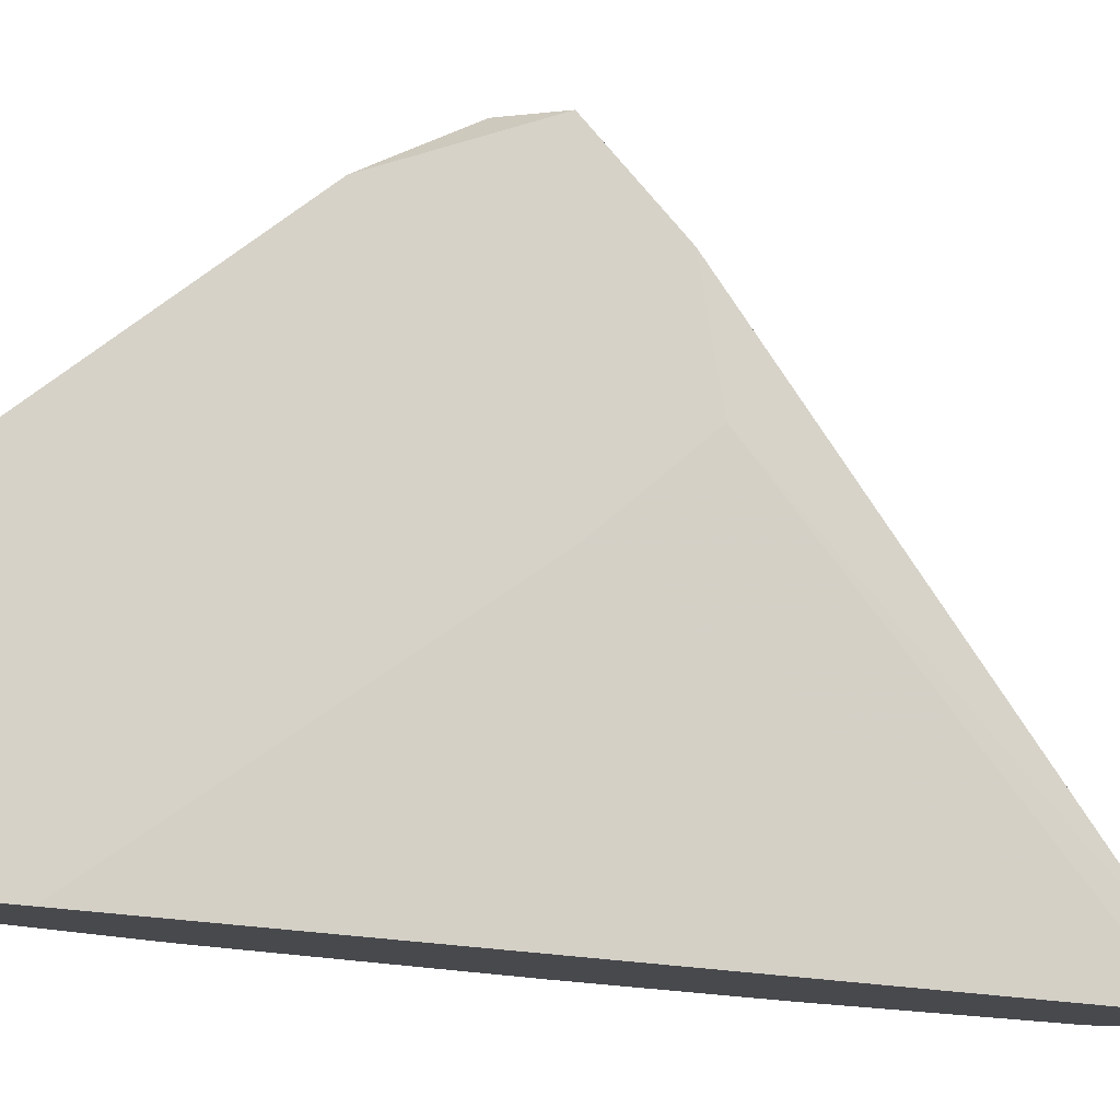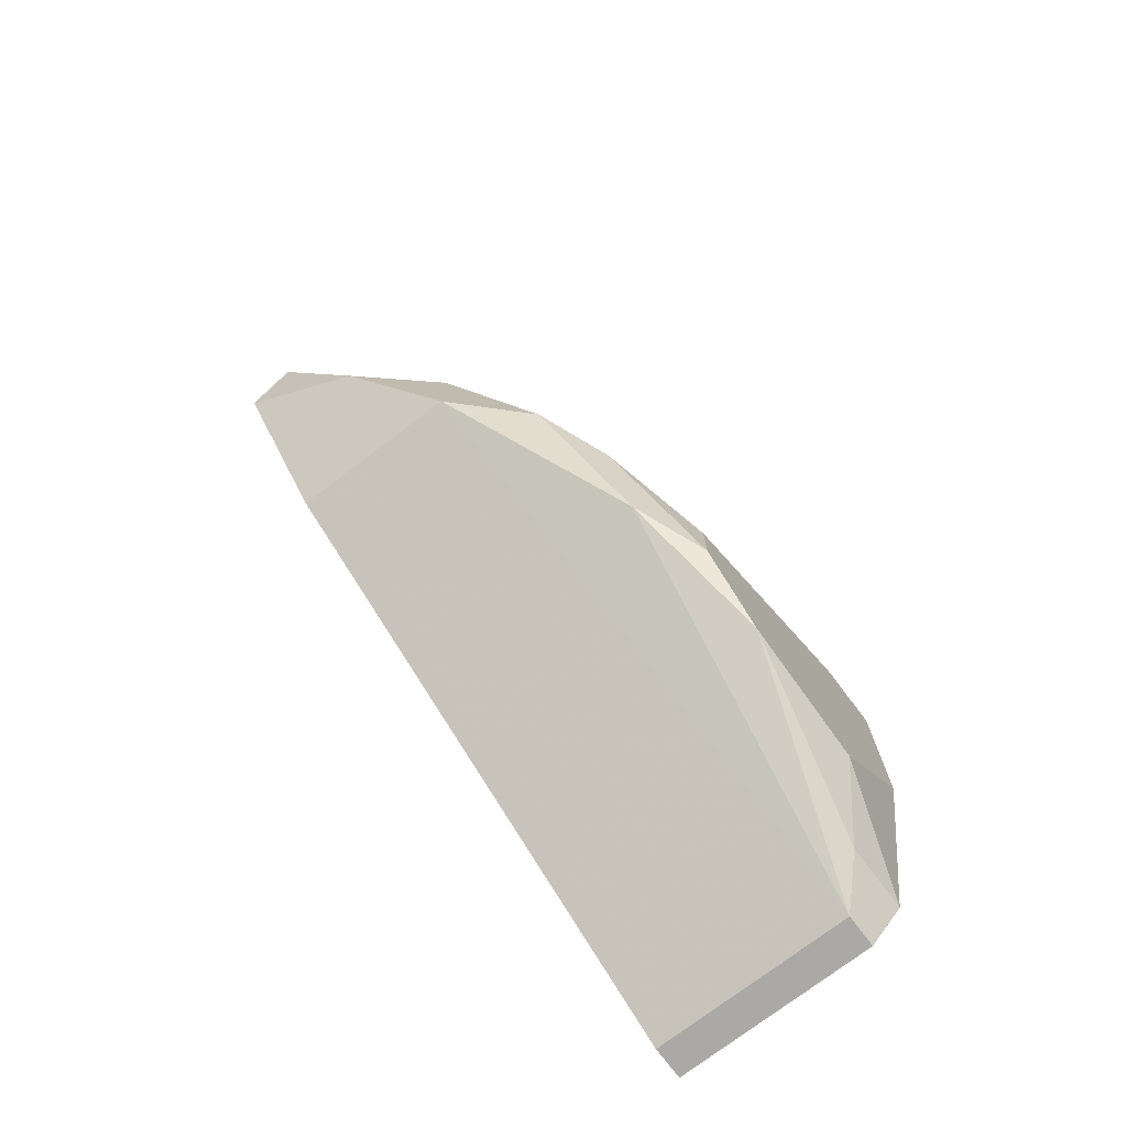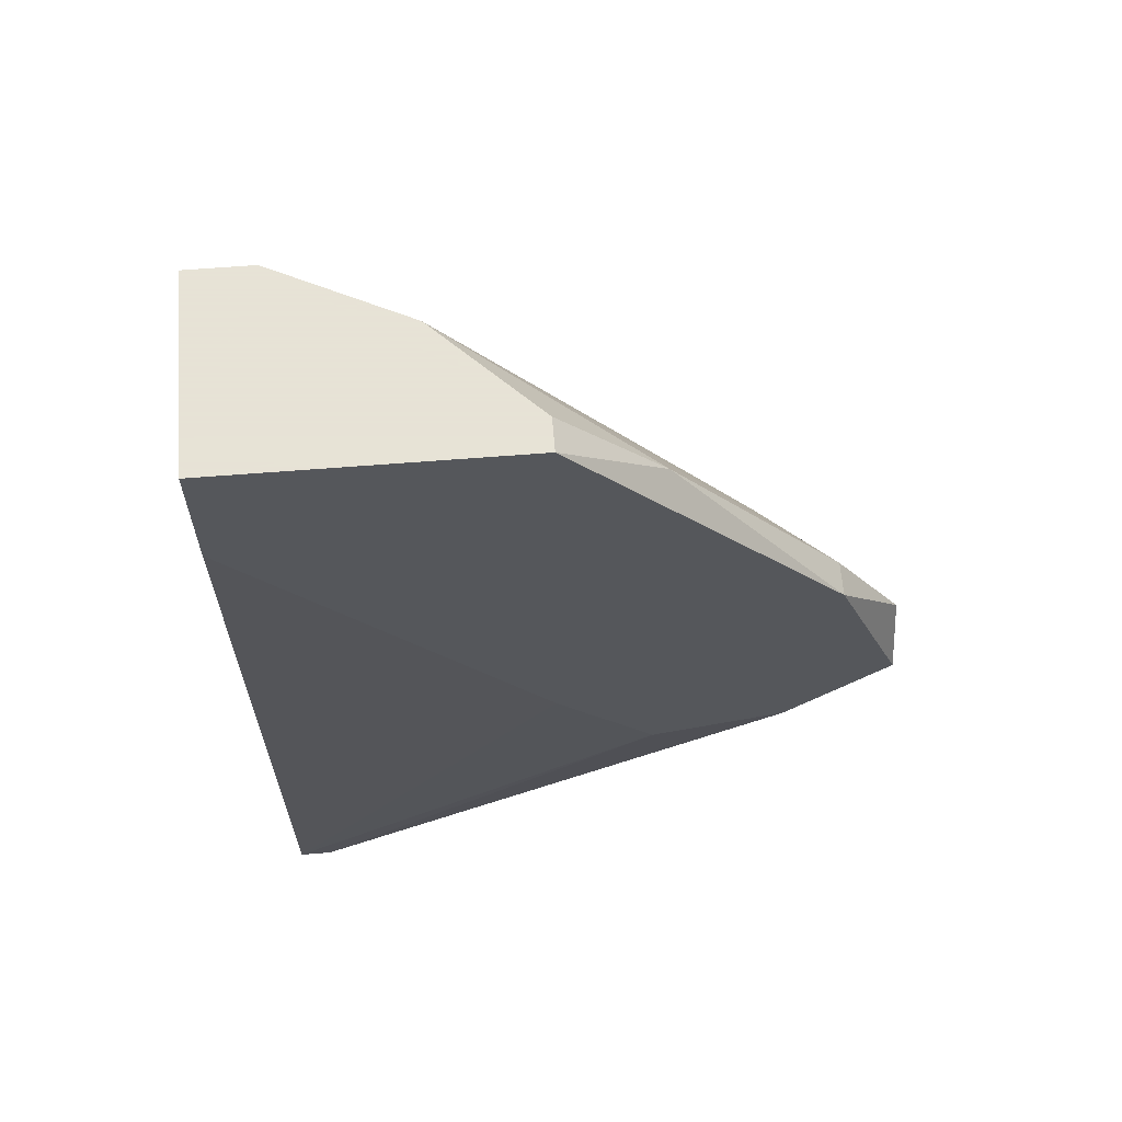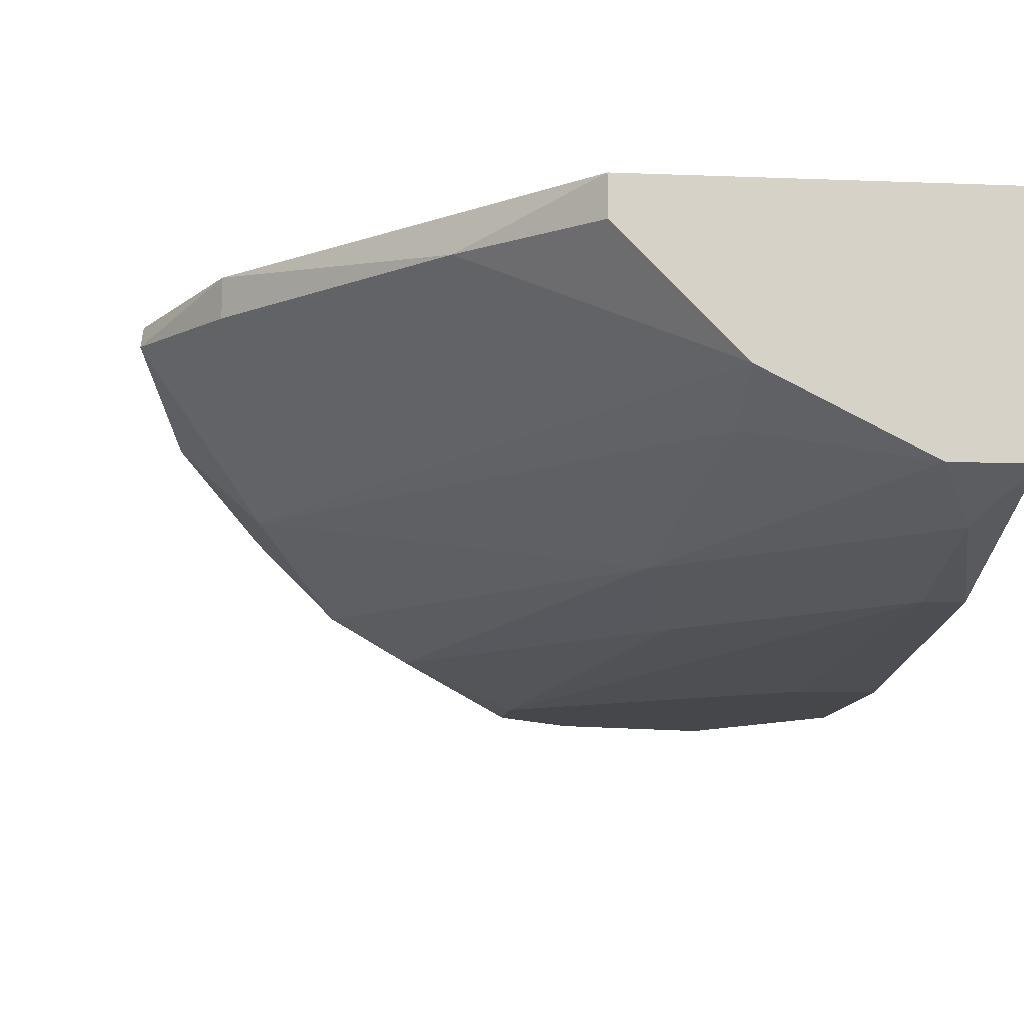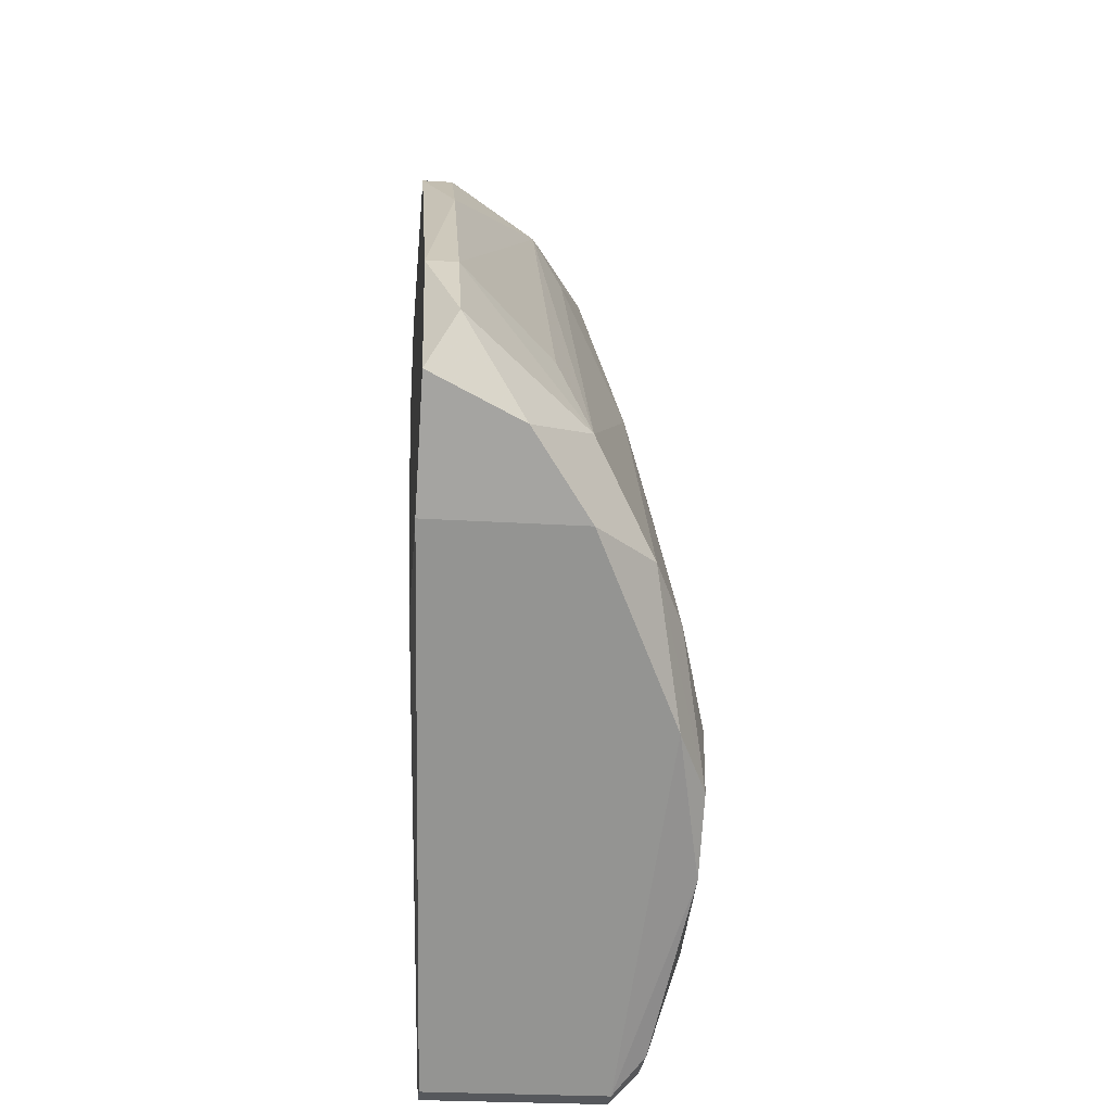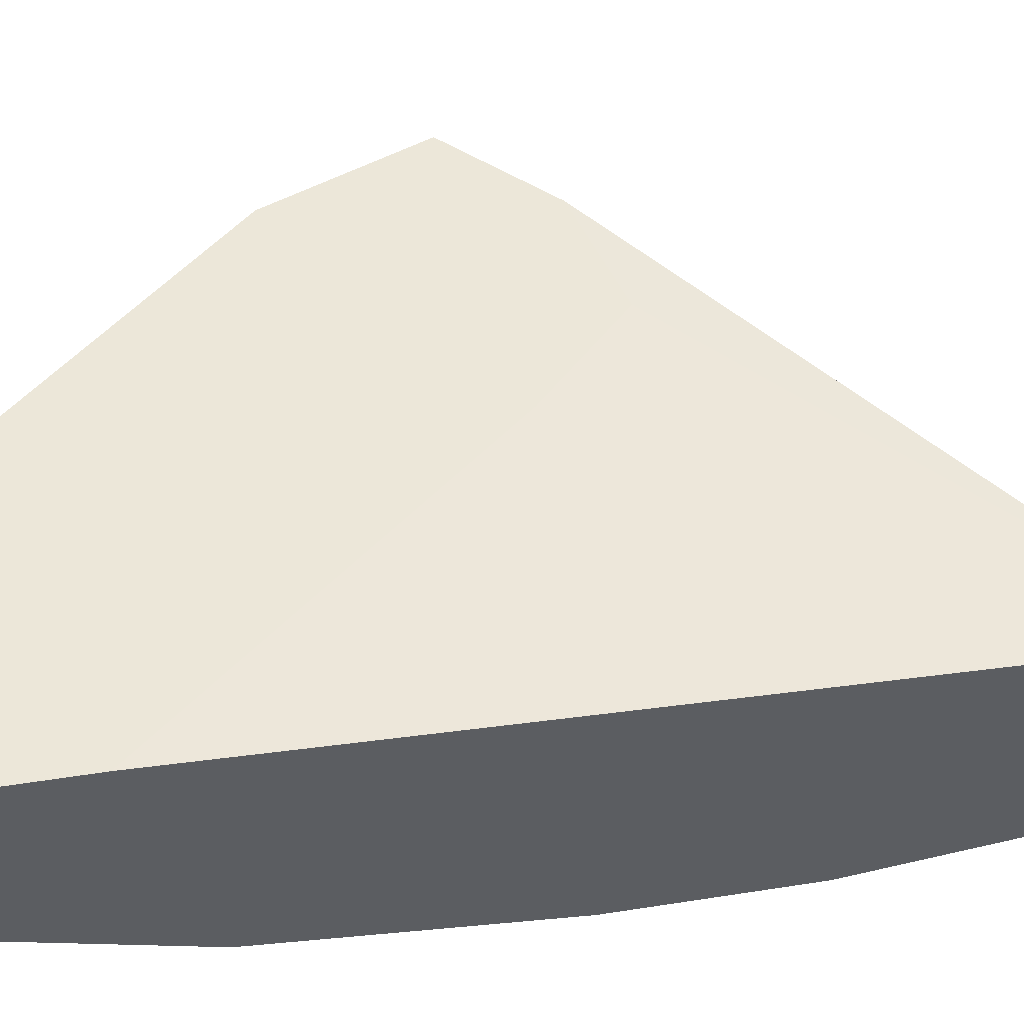
<metadata>
{"format":"obj","ext":"obj","renderer":"f3d","projection":"perspective","resolution":1024,"background":"white","views":[{"elev":78.2,"azim":-84.9,"up":"+Z"},{"elev":-75.3,"azim":127.1,"up":"+Y"},{"elev":62.8,"azim":-4.6,"up":"+Y"},{"elev":-10.6,"azim":174.1,"up":"+Z"},{"elev":-28.1,"azim":84.8,"up":"+Y"},{"elev":50.1,"azim":-99.7,"up":"+Z"}]}
</metadata>
<code>
v 0.00948 -0.009071 -0.01898
v 0.00948 0.004753 -0.01621
v 0.00948 -0.02105 -0.01805
v 0.01409 -0.002625 -0.01713
v 0.01409 -0.01736 -0.01898
v 0.0187 -0.01183 -0.01805
v 0.0187 -0.01183 -0.01068
v 0.0187 0.001988 -0.01161
v 0.01317 -0.005388 -0.01805
v 0.01317 0.002909 -0.01529
v 0.01317 0.004753 -0.01437
v 0.01593 -0.01552 -0.01898
v 0.01593 -0.01368 -0.01898
v 0.01593 -0.009071 -0.01068
v 0.01593 0.004753 -0.01161
v 0.01593 0.004753 -0.01068
v 0.02515 -0.00815 -0.01068
v 0.02515 -0.006311 -0.01161
v 0.01777 -0.0146 -0.01805
v 0.02238 -0.00815 -0.01529
v 0.02238 -0.01091 -0.01529
v 0.02238 -0.01091 -0.01068
v 0.02054 -0.01091 -0.01713
v 0.0104 -0.01829 -0.01898
v 0.0233 -0.003543 -0.01161
v 0.0233 -0.003543 -0.01068
v 0.007636 -0.02198 -0.01713
v 0.007636 -0.02198 -0.01161
v 0.007636 -0.0146 -0.01898
v 0.007636 -0.000778 -0.01805
v 0.007636 0.001064 -0.01068
v 0.007636 -0.009071 -0.01898
v 0.007636 0.004753 -0.01621
v 0.007636 0.004753 -0.01068
v 0.007636 -0.02105 -0.01805
v 0.02146 -0.005388 -0.01437
v 0.02423 -0.009071 -0.01345
v 0.008558 -0.02198 -0.01713
v 0.008558 -0.02198 -0.01161
v 0.008558 -0.000778 -0.01805
v 0.008558 0.002909 -0.01713
f 19 38 5
f 27 28 34
f 27 34 30
f 34 15 2
f 27 30 29
f 17 34 22
f 34 17 26
f 28 27 39
f 21 22 39
f 26 17 18
f 22 34 14
f 15 34 16
f 34 26 16
f 2 15 11
f 30 34 33
f 34 2 33
f 12 29 1
f 11 36 20
f 12 1 13
f 26 18 25
f 36 11 25
f 20 36 25
f 18 20 25
f 20 23 4
f 34 28 31
f 28 14 31
f 14 34 31
f 29 12 24
f 12 23 19
f 23 21 19
f 1 30 40
f 9 13 40
f 13 1 40
f 27 29 35
f 3 27 35
f 29 24 35
f 24 3 35
f 23 12 6
f 12 13 6
f 13 9 6
f 9 4 6
f 4 23 6
f 27 3 38
f 21 39 38
f 39 27 38
f 19 21 38
f 28 39 7
f 39 22 7
f 14 28 7
f 22 14 7
f 15 16 8
f 16 26 8
f 11 15 8
f 26 25 8
f 25 11 8
f 17 22 37
f 21 23 37
f 22 21 37
f 18 17 37
f 23 20 37
f 20 18 37
f 29 30 32
f 30 1 32
f 1 29 32
f 30 33 41
f 33 2 41
f 2 4 41
f 4 9 41
f 40 30 41
f 9 40 41
f 2 11 10
f 11 20 10
f 4 2 10
f 20 4 10
f 24 12 5
f 3 24 5
f 12 19 5
f 38 3 5

</code>
